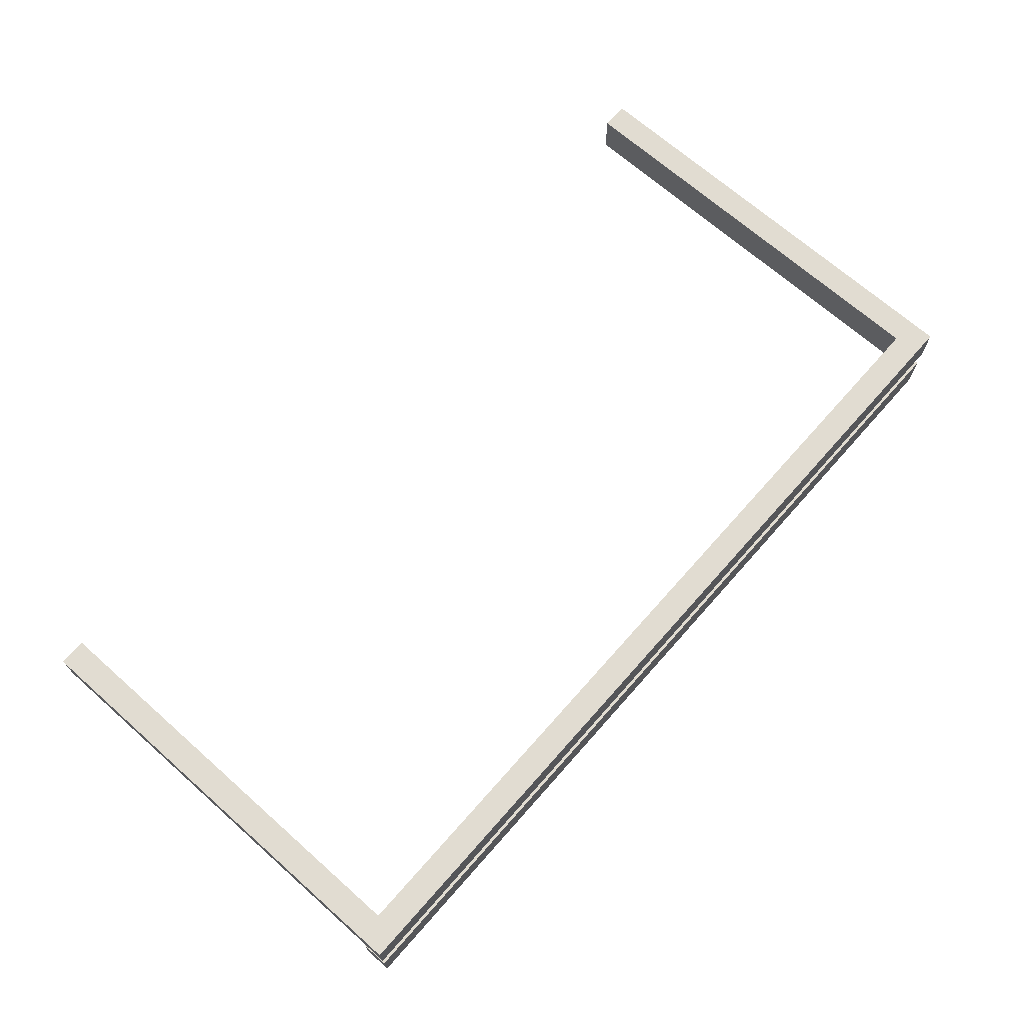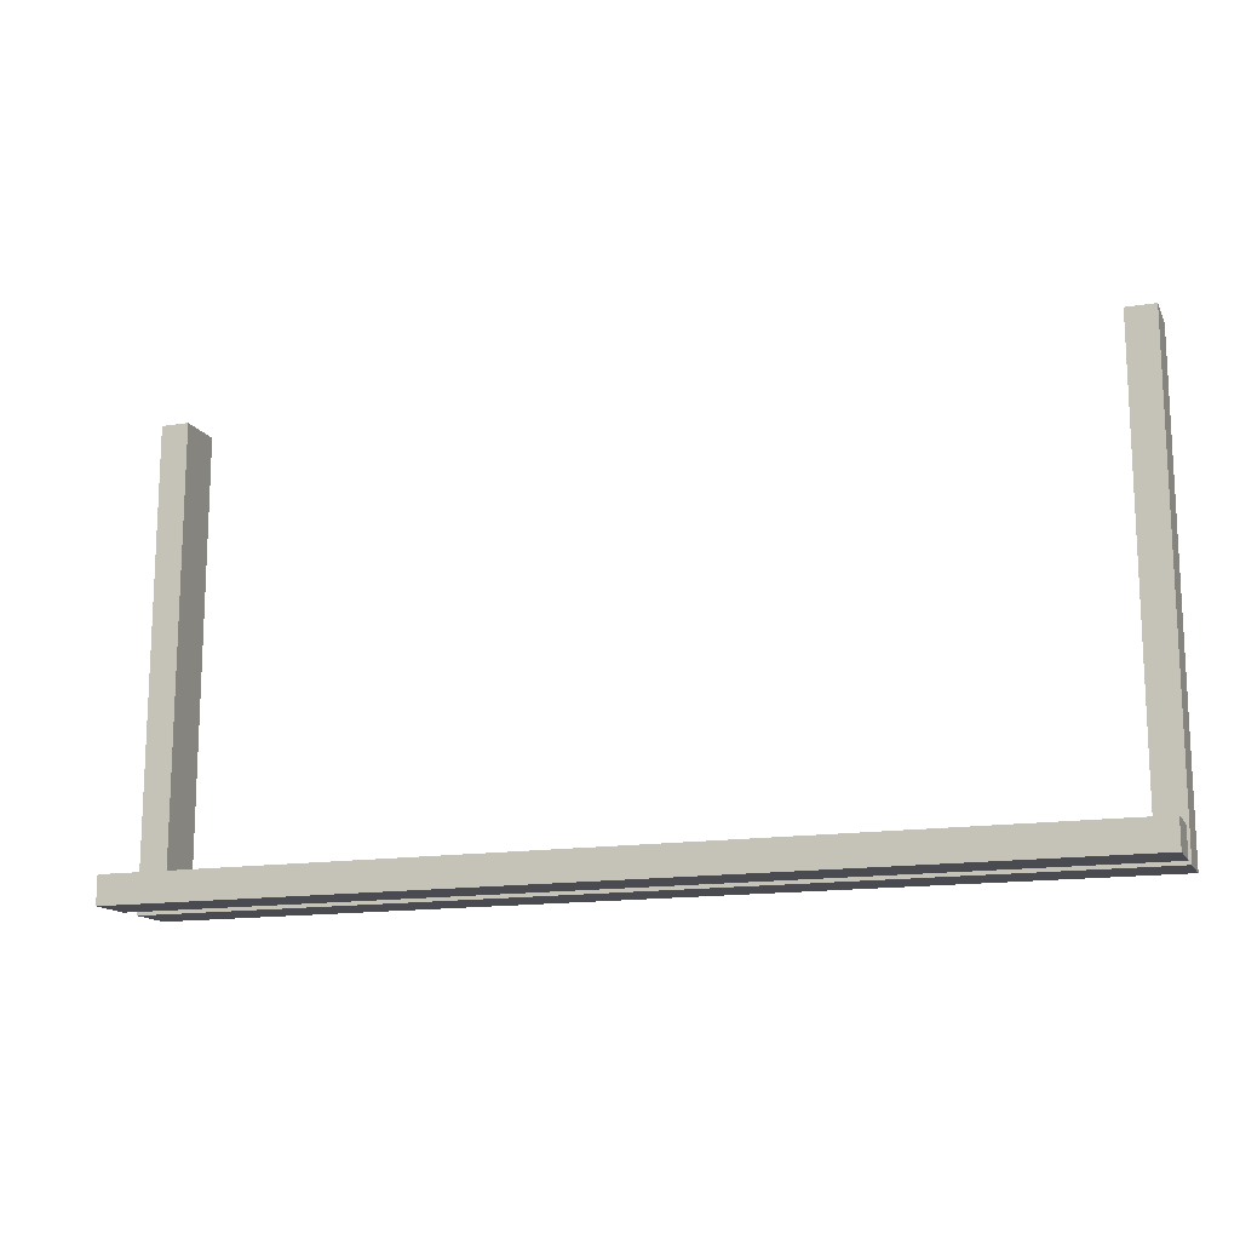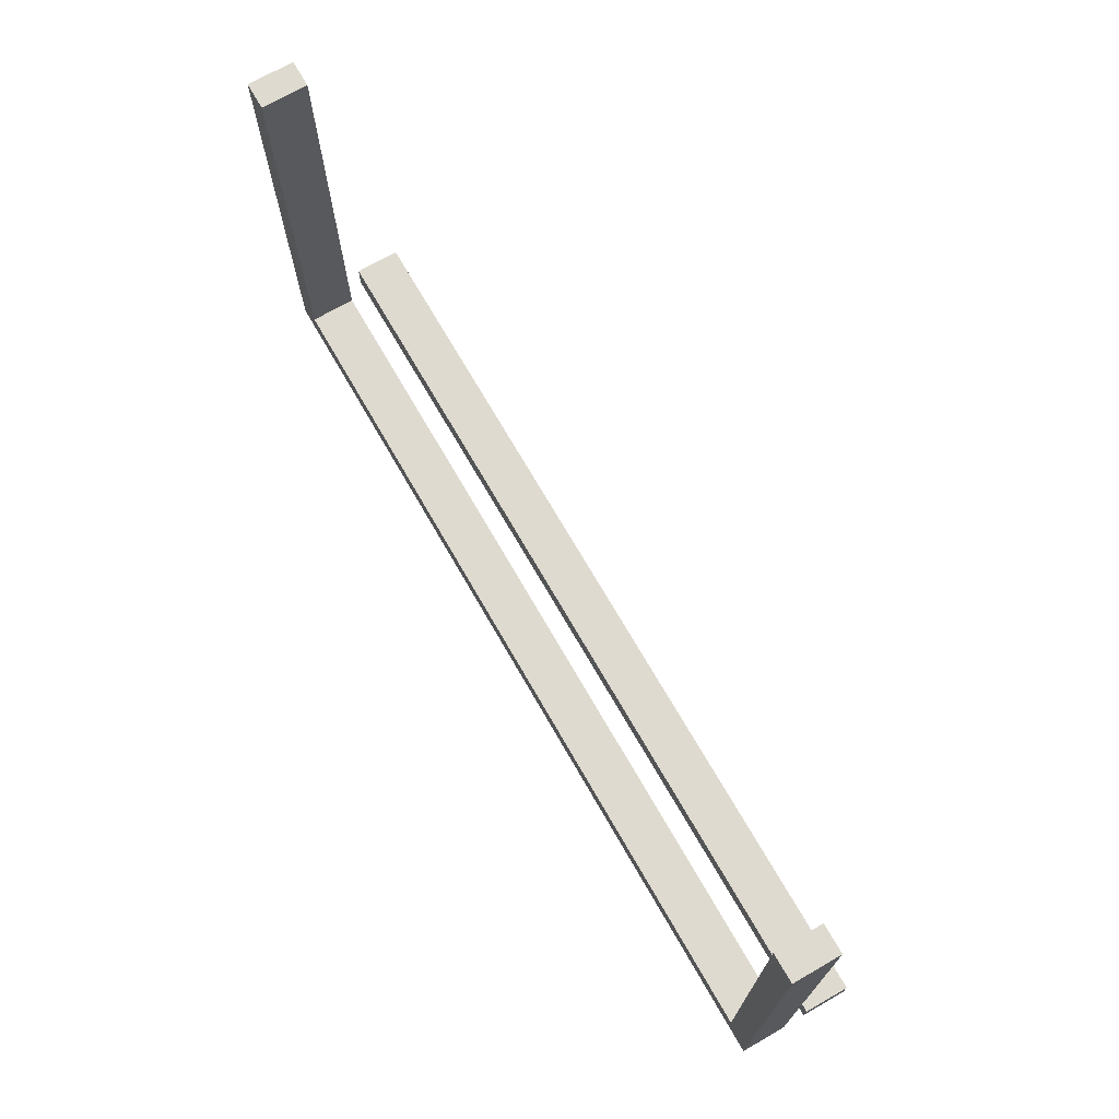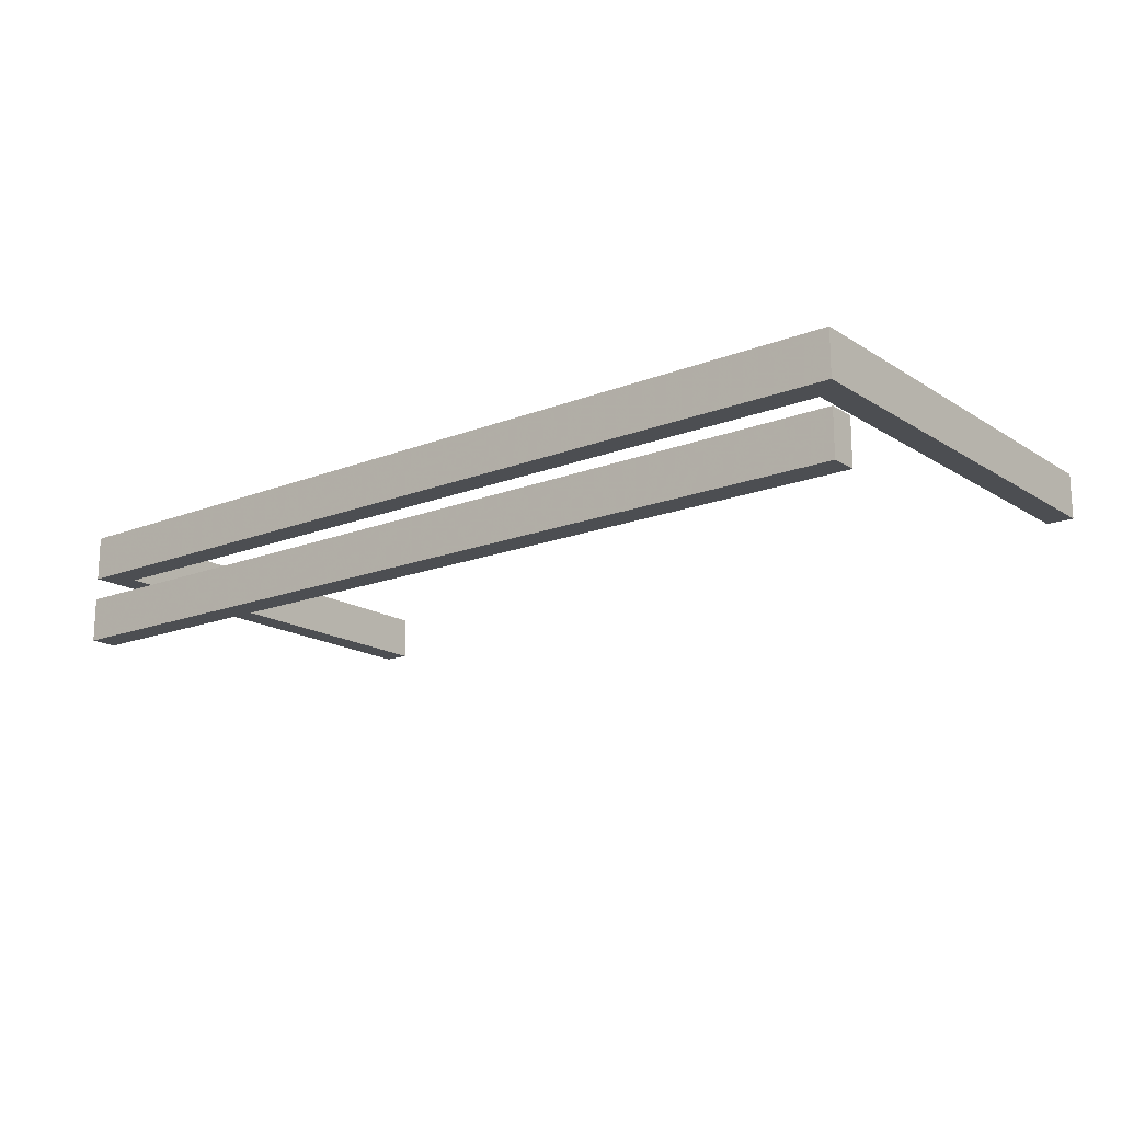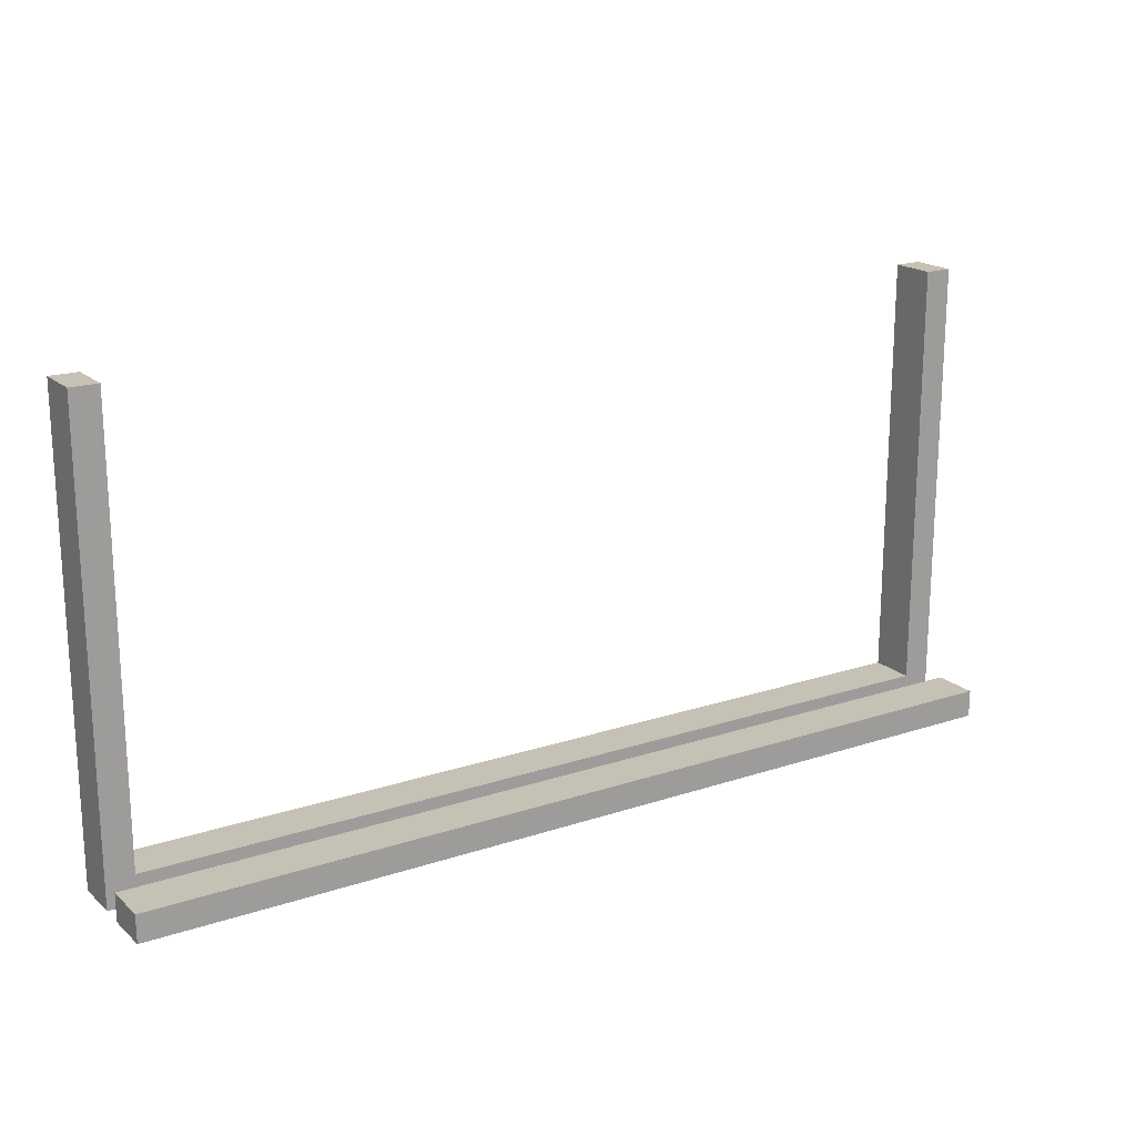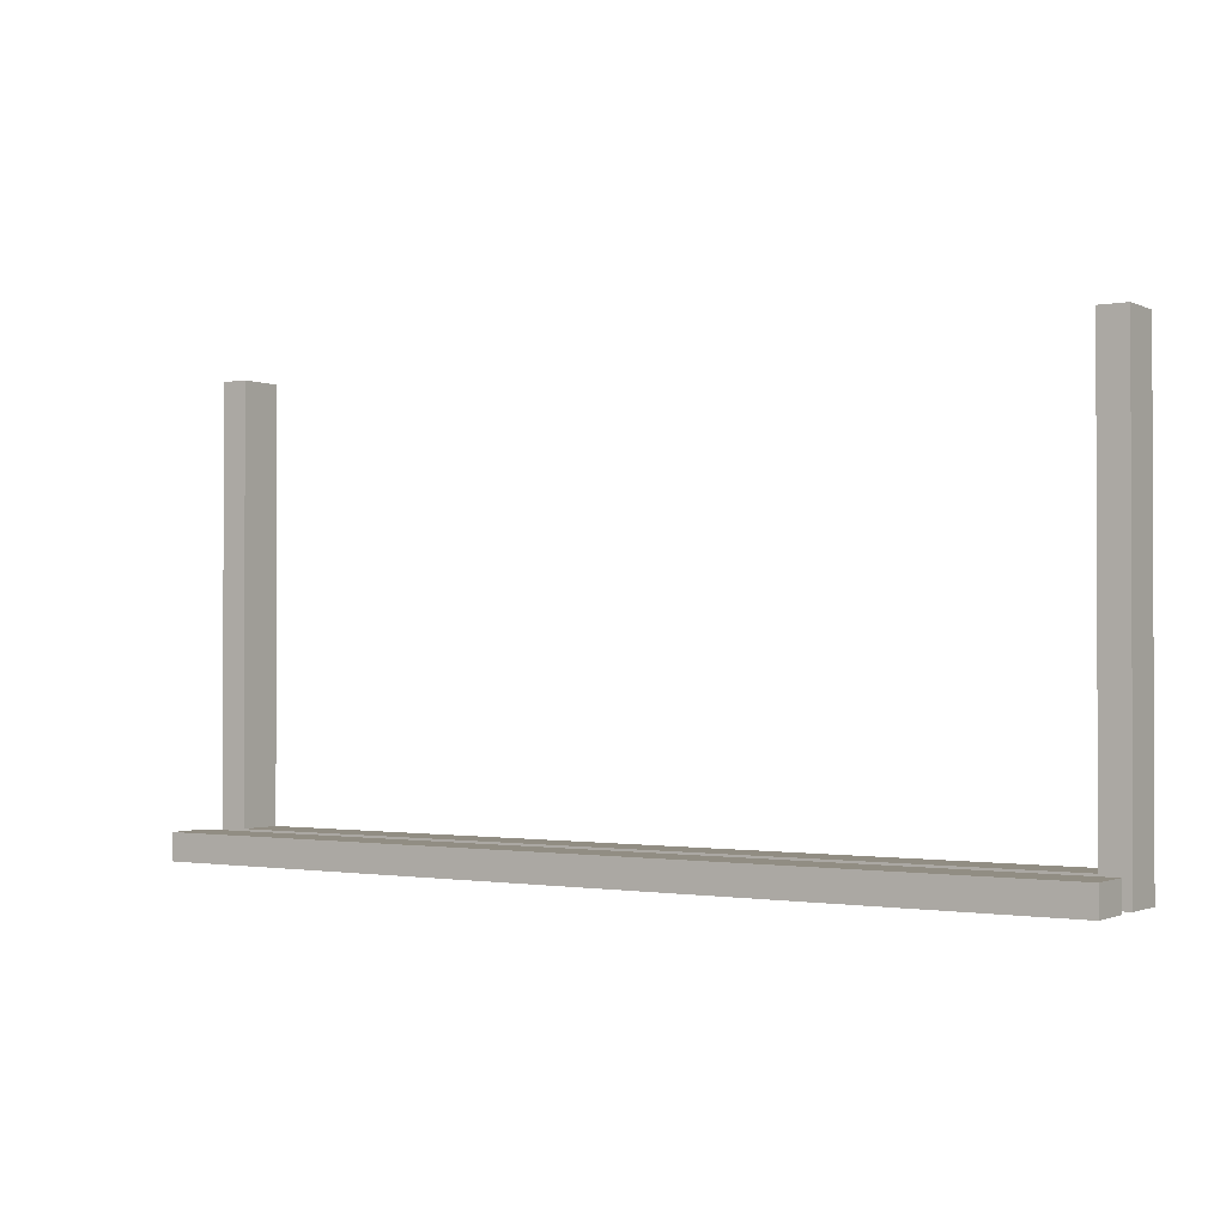
<metadata>
{"format":"obj","ext":"obj","renderer":"f3d","projection":"perspective","resolution":1024,"background":"white","views":[{"elev":69.1,"azim":131.5,"up":"+Y"},{"elev":-14.4,"azim":19.4,"up":"+Z"},{"elev":70.7,"azim":-119.9,"up":"+Z"},{"elev":-16.9,"azim":-141.6,"up":"+Y"},{"elev":18.7,"azim":-32.4,"up":"+Z"},{"elev":-1.2,"azim":33.3,"up":"+Z"}]}
</metadata>
<code>
v 0 0.2 0
v 0 0.2 0.03
v 0 0.25 0
v 0 0.25 0.03
v 0 0.175 0
v 0 0.175 0.03
v 0 0.225 0
v 0 0.225 0.03
v 0 0.15 0
v 0 0.15 0.03
v 0 0.275 0
v 0 0.275 0.03
v -0.1567 0.225 0.03
v -0.1567 0.275 0.03
v 0.0625 0.2625 0
v 0.0625 0.1875 0
v 0.0625 0.1875 0.03
v 0.0625 0.25 0
v 0.0625 0.175 0
v 0.0625 0.175 0.03
v 0.0625 0.2375 0
v 0.0625 0.1625 0
v 0.0625 0.1625 0.03
v -0.3133 0.225 0.03
v -0.3133 0.275 0.03
v 0.1667 0.225 0
v 0.1667 0.275 0
v 0.125 0.2 0
v 0.125 0.2 0.03
v 0.125 0.2625 0
v 0.125 0.1875 0
v 0.125 0.1875 0.03
v 0.125 0.25 0
v 0.125 0.175 0
v 0.125 0.175 0.03
v 0.125 0.2375 0
v 0.125 0.1625 0
v 0.125 0.1625 0.03
v 0.125 0.15 0
v 0.125 0.15 0.03
v 0.25 0.2 0
v 0.25 0.2 0.03
v 0.25 0.15 0
v 0.25 0.15 0.03
v 0.05875 0.2625 0.03
v 0.05875 0.25 0.03
v 0.05875 0.2375 0.03
v -0.47 0.2625 0.3825
v -0.47 0.2625 0.4412
v -0.47 0.25 0.3825
v -0.47 0.25 0.4412
v -0.47 0.25 0.5
v -0.47 0.2375 0.3825
v -0.47 0.2375 0.4412
v -0.47 0.225 0.5
v -0.47 0.225 0.3433
v -0.47 0.225 0.1867
v -0.47 0.225 0.03
v -0.47 0.275 0.5
v -0.47 0.275 0.3433
v -0.47 0.275 0.1867
v -0.47 0.275 0.03
v 0.1175 0.2625 0.03
v 0.1175 0.25 0.03
v 0.1175 0.2375 0.03
v 0.375 0.2 0
v 0.375 0.2 0.03
v 0.375 0.1875 0
v 0.375 0.1875 0.03
v 0.375 0.175 0
v 0.375 0.175 0.03
v 0.375 0.1625 0
v 0.375 0.1625 0.03
v 0.375 0.15 0
v 0.375 0.15 0.03
v 0.3333 0.225 0
v 0.3333 0.275 0
v 0.4375 0.1875 0
v 0.4375 0.1875 0.03
v 0.4375 0.175 0
v 0.4375 0.175 0.03
v 0.4375 0.1625 0
v 0.4375 0.1625 0.03
v -0.5 0.2 0
v -0.5 0.2 0.03
v -0.5 0.2625 0.375
v -0.5 0.2625 0.4375
v -0.5 0.25 0.375
v -0.5 0.25 0.4375
v -0.5 0.25 0.5
v -0.5 0.175 0
v -0.5 0.175 0.03
v -0.5 0.2375 0.375
v -0.5 0.2375 0.4375
v -0.5 0.225 0
v -0.5 0.225 0.1667
v -0.5 0.225 0.3333
v -0.5 0.225 0.5
v -0.5 0.15 0
v -0.5 0.15 0.03
v -0.5 0.275 0
v -0.5 0.275 0.1667
v -0.5 0.275 0.3333
v -0.5 0.275 0.5
v 0.5 0.2 0
v 0.5 0.2 0.03
v 0.5 0.2625 0.375
v 0.5 0.2625 0.4375
v 0.5 0.25 0.375
v 0.5 0.25 0.4375
v 0.5 0.25 0.5
v 0.5 0.175 0
v 0.5 0.175 0.03
v 0.5 0.2375 0.375
v 0.5 0.2375 0.4375
v 0.5 0.225 0
v 0.5 0.225 0.1667
v 0.5 0.225 0.3333
v 0.5 0.225 0.5
v 0.5 0.15 0
v 0.5 0.15 0.03
v 0.5 0.275 0
v 0.5 0.275 0.1667
v 0.5 0.275 0.3333
v 0.5 0.275 0.5
v -0.4375 0.1875 0
v -0.4375 0.1875 0.03
v -0.4375 0.175 0
v -0.4375 0.175 0.03
v -0.4375 0.1625 0
v -0.4375 0.1625 0.03
v -0.3333 0.225 0
v -0.3333 0.275 0
v -0.375 0.2 0
v -0.375 0.2 0.03
v -0.375 0.1875 0
v -0.375 0.1875 0.03
v -0.375 0.175 0
v -0.375 0.175 0.03
v -0.375 0.1625 0
v -0.375 0.1625 0.03
v -0.375 0.15 0
v -0.375 0.15 0.03
v -0.1175 0.2625 0.03
v -0.1175 0.25 0.03
v -0.1175 0.2375 0.03
v 0.47 0.2625 0.3825
v 0.47 0.2625 0.4412
v 0.47 0.25 0.3825
v 0.47 0.25 0.4412
v 0.47 0.25 0.5
v 0.47 0.2375 0.3825
v 0.47 0.2375 0.4412
v 0.47 0.225 0.5
v 0.47 0.225 0.3433
v 0.47 0.225 0.1867
v 0.47 0.225 0.03
v 0.47 0.275 0.5
v 0.47 0.275 0.3433
v 0.47 0.275 0.1867
v 0.47 0.275 0.03
v -0.05875 0.2625 0.03
v -0.05875 0.25 0.03
v -0.05875 0.2375 0.03
v -0.25 0.2 0
v -0.25 0.2 0.03
v -0.25 0.15 0
v -0.25 0.15 0.03
v -0.125 0.2 0
v -0.125 0.2 0.03
v -0.125 0.2625 0
v -0.125 0.1875 0
v -0.125 0.1875 0.03
v -0.125 0.25 0
v -0.125 0.175 0
v -0.125 0.175 0.03
v -0.125 0.2375 0
v -0.125 0.1625 0
v -0.125 0.1625 0.03
v -0.125 0.15 0
v -0.125 0.15 0.03
v -0.1667 0.225 0
v -0.1667 0.275 0
v 0.3133 0.225 0.03
v 0.3133 0.275 0.03
v -0.0625 0.2625 0
v -0.0625 0.1875 0
v -0.0625 0.1875 0.03
v -0.0625 0.25 0
v -0.0625 0.175 0
v -0.0625 0.175 0.03
v -0.0625 0.2375 0
v -0.0625 0.1625 0
v -0.0625 0.1625 0.03
v 0.1567 0.225 0.03
v 0.1567 0.275 0.03
f 169 170 2
f 170 169 165
f 84 85 135
f 134 135 166
f 140 130 128
f 138 128 126
f 193 178 175
f 190 175 172
f 91 84 126
f 134 126 84
f 126 128 91
f 136 134 165
f 138 136 165
f 126 134 136
f 99 91 130
f 128 130 91
f 142 99 130
f 138 167 140
f 140 167 142
f 130 140 142
f 165 175 138
f 172 175 165
f 187 172 169
f 138 175 167
f 5 190 187
f 169 1 187
f 1 5 187
f 180 167 178
f 175 178 167
f 193 180 178
f 9 193 5
f 180 193 9
f 193 190 5
f 169 172 165
f 92 85 84
f 100 92 91
f 179 194 191
f 176 191 188
f 131 141 139
f 129 139 137
f 6 2 188
f 170 188 2
f 188 191 6
f 173 170 166
f 176 173 166
f 188 170 173
f 10 6 194
f 191 194 6
f 181 10 194
f 176 168 179
f 179 168 181
f 194 179 181
f 166 139 176
f 137 139 166
f 127 137 135
f 176 139 168
f 92 129 127
f 135 85 127
f 85 92 127
f 143 168 141
f 139 141 168
f 131 143 141
f 100 131 92
f 143 131 100
f 131 129 92
f 135 137 166
f 5 1 2
f 9 5 6
f 180 9 10
f 181 168 167
f 99 142 143
f 142 167 168
f 169 2 1
f 170 165 166
f 84 135 134
f 134 166 165
f 140 128 138
f 138 126 136
f 193 175 190
f 190 172 187
f 92 84 91
f 100 91 99
f 179 191 176
f 176 188 173
f 131 139 129
f 129 137 127
f 5 2 6
f 9 6 10
f 180 10 181
f 181 167 180
f 99 143 100
f 142 168 143
f 55 98 56
f 96 57 97
f 57 96 58
f 24 58 132
f 13 24 182
f 182 24 132
f 13 182 7
f 13 7 8
f 95 132 58
f 186 189 174
f 189 192 177
f 132 95 101
f 182 132 174
f 174 177 182
f 183 174 133
f 174 132 133
f 177 192 182
f 192 3 7
f 7 182 192
f 3 192 189
f 11 186 183
f 3 189 186
f 186 11 3
f 183 171 174
f 86 88 89
f 88 93 94
f 93 97 94
f 98 94 97
f 90 94 98
f 104 87 90
f 89 94 90
f 103 86 87
f 96 97 88
f 93 88 97
f 102 96 88
f 95 96 102
f 103 88 86
f 102 88 103
f 52 90 98
f 59 104 90
f 49 51 50
f 51 54 53
f 57 58 62
f 56 57 50
f 50 53 56
f 60 50 61
f 50 57 61
f 53 54 56
f 54 52 55
f 55 56 54
f 52 54 51
f 59 49 60
f 52 51 49
f 49 59 52
f 60 48 50
f 144 145 163
f 145 146 164
f 146 13 164
f 8 164 13
f 4 164 8
f 12 162 4
f 163 164 4
f 14 144 162
f 24 13 145
f 146 145 13
f 25 24 145
f 24 25 62
f 14 145 144
f 25 145 14
f 3 4 8
f 11 12 4
f 59 60 104
f 102 103 61
f 61 62 102
f 25 133 62
f 14 183 25
f 183 133 25
f 14 11 183
f 14 12 11
f 101 62 133
f 98 97 56
f 57 56 97
f 96 95 58
f 186 174 171
f 189 177 174
f 132 101 133
f 186 171 183
f 86 89 87
f 88 94 89
f 87 89 90
f 103 87 104
f 95 102 101
f 52 98 55
f 59 90 52
f 49 50 48
f 51 53 50
f 57 62 61
f 49 48 60
f 144 163 162
f 145 164 163
f 162 163 4
f 14 162 12
f 24 62 58
f 3 8 7
f 11 4 3
f 60 103 104
f 103 60 61
f 62 101 102
f 28 29 2
f 29 28 41
f 105 106 67
f 66 67 42
f 72 82 80
f 70 80 78
f 22 37 34
f 19 34 31
f 112 105 78
f 66 78 105
f 78 80 112
f 68 66 41
f 70 68 41
f 78 66 68
f 120 112 82
f 80 82 112
f 74 120 82
f 70 43 72
f 72 43 74
f 82 72 74
f 41 34 70
f 31 34 41
f 16 31 28
f 70 34 43
f 5 19 16
f 28 1 16
f 1 5 16
f 39 43 37
f 34 37 43
f 22 39 37
f 9 22 5
f 39 22 9
f 22 19 5
f 28 31 41
f 113 106 105
f 121 113 112
f 38 23 20
f 35 20 17
f 83 73 71
f 81 71 69
f 6 2 17
f 29 17 2
f 17 20 6
f 32 29 42
f 35 32 42
f 17 29 32
f 10 6 23
f 20 23 6
f 40 10 23
f 35 44 38
f 38 44 40
f 23 38 40
f 42 71 35
f 69 71 42
f 79 69 67
f 35 71 44
f 113 81 79
f 67 106 79
f 106 113 79
f 75 44 73
f 71 73 44
f 83 75 73
f 121 83 113
f 75 83 121
f 83 81 113
f 67 69 42
f 5 1 2
f 9 5 6
f 39 9 10
f 40 44 43
f 120 74 75
f 74 43 44
f 28 2 1
f 29 41 42
f 105 67 66
f 66 42 41
f 72 80 70
f 70 78 68
f 22 34 19
f 19 31 16
f 113 105 112
f 121 112 120
f 38 20 35
f 35 17 32
f 83 71 81
f 81 69 79
f 5 2 6
f 9 6 10
f 39 10 40
f 40 43 39
f 120 75 121
f 74 44 75
f 154 119 155
f 117 156 118
f 156 117 157
f 184 157 76
f 195 184 26
f 26 184 76
f 195 26 7
f 195 7 8
f 116 76 157
f 15 18 33
f 18 21 36
f 76 116 122
f 26 76 33
f 33 36 26
f 27 33 77
f 33 76 77
f 36 21 26
f 21 3 7
f 7 26 21
f 3 21 18
f 11 15 27
f 3 18 15
f 15 11 3
f 27 30 33
f 107 109 110
f 109 114 115
f 114 118 115
f 119 115 118
f 111 115 119
f 125 108 111
f 110 115 111
f 124 107 108
f 117 118 109
f 114 109 118
f 123 117 109
f 116 117 123
f 124 109 107
f 123 109 124
f 151 111 119
f 158 125 111
f 148 150 149
f 150 153 152
f 156 157 161
f 155 156 149
f 149 152 155
f 159 149 160
f 149 156 160
f 152 153 155
f 153 151 154
f 154 155 153
f 151 153 150
f 158 148 159
f 151 150 148
f 148 158 151
f 159 147 149
f 63 64 46
f 64 65 47
f 65 195 47
f 8 47 195
f 4 47 8
f 12 45 4
f 46 47 4
f 196 63 45
f 184 195 64
f 65 64 195
f 185 184 64
f 184 185 161
f 196 64 63
f 185 64 196
f 3 4 8
f 11 12 4
f 158 159 125
f 123 124 160
f 160 161 123
f 185 77 161
f 196 27 185
f 27 77 185
f 196 11 27
f 196 12 11
f 122 161 77
f 119 118 155
f 156 155 118
f 117 116 157
f 15 33 30
f 18 36 33
f 76 122 77
f 15 30 27
f 107 110 108
f 109 115 110
f 108 110 111
f 124 108 125
f 116 123 122
f 151 119 154
f 158 111 151
f 148 149 147
f 150 152 149
f 156 161 160
f 148 147 159
f 63 46 45
f 64 47 46
f 45 46 4
f 196 45 12
f 184 161 157
f 3 8 7
f 11 4 3
f 159 124 125
f 124 159 160
f 161 122 123

</code>
